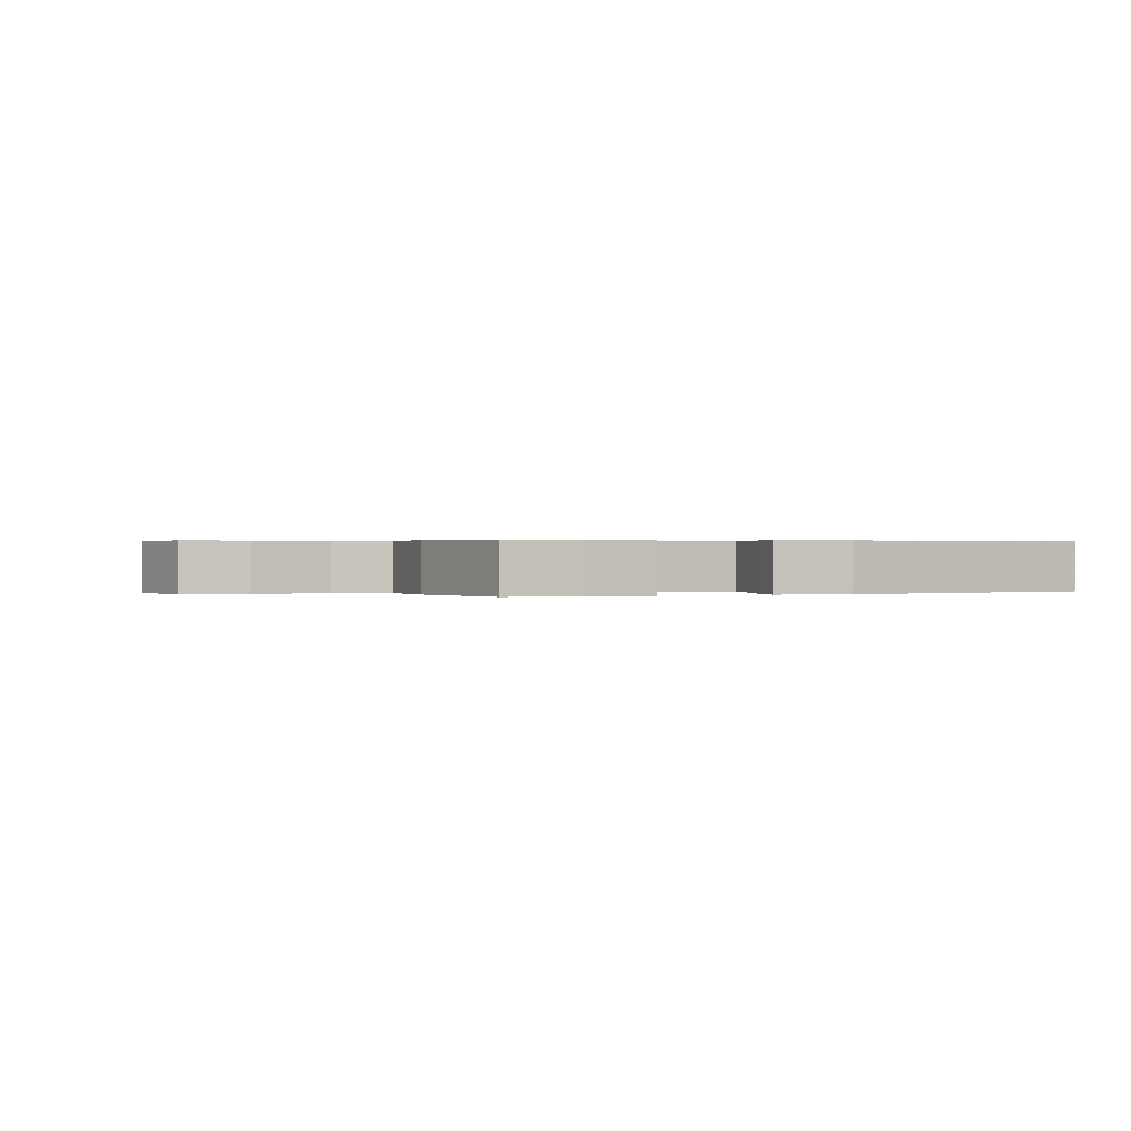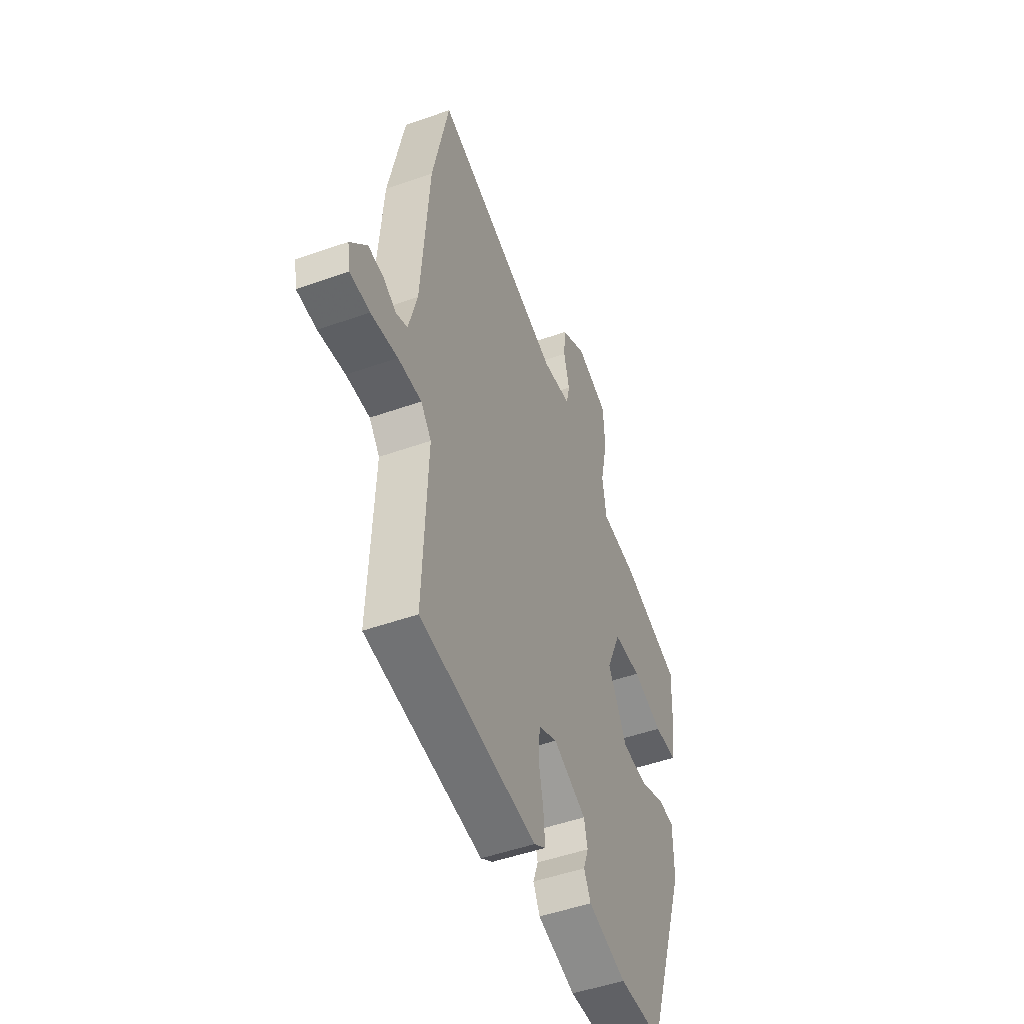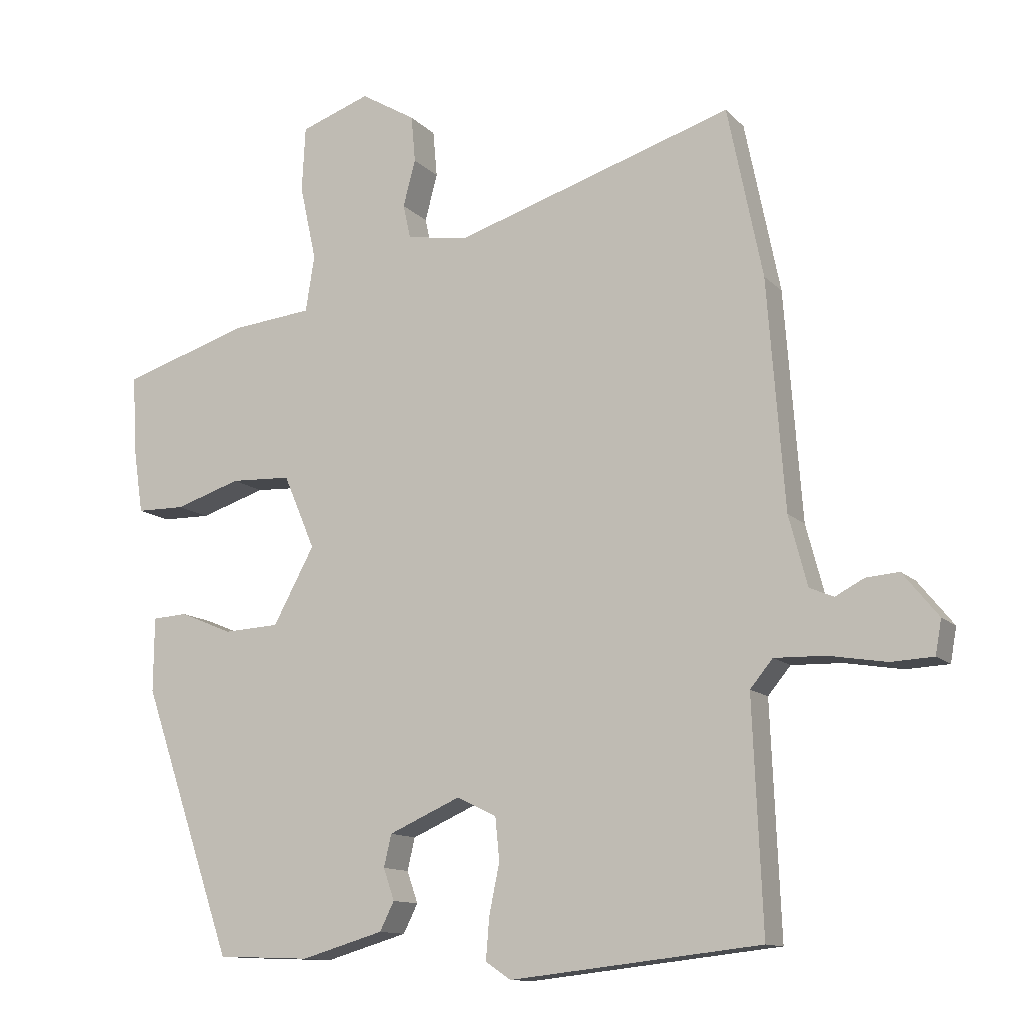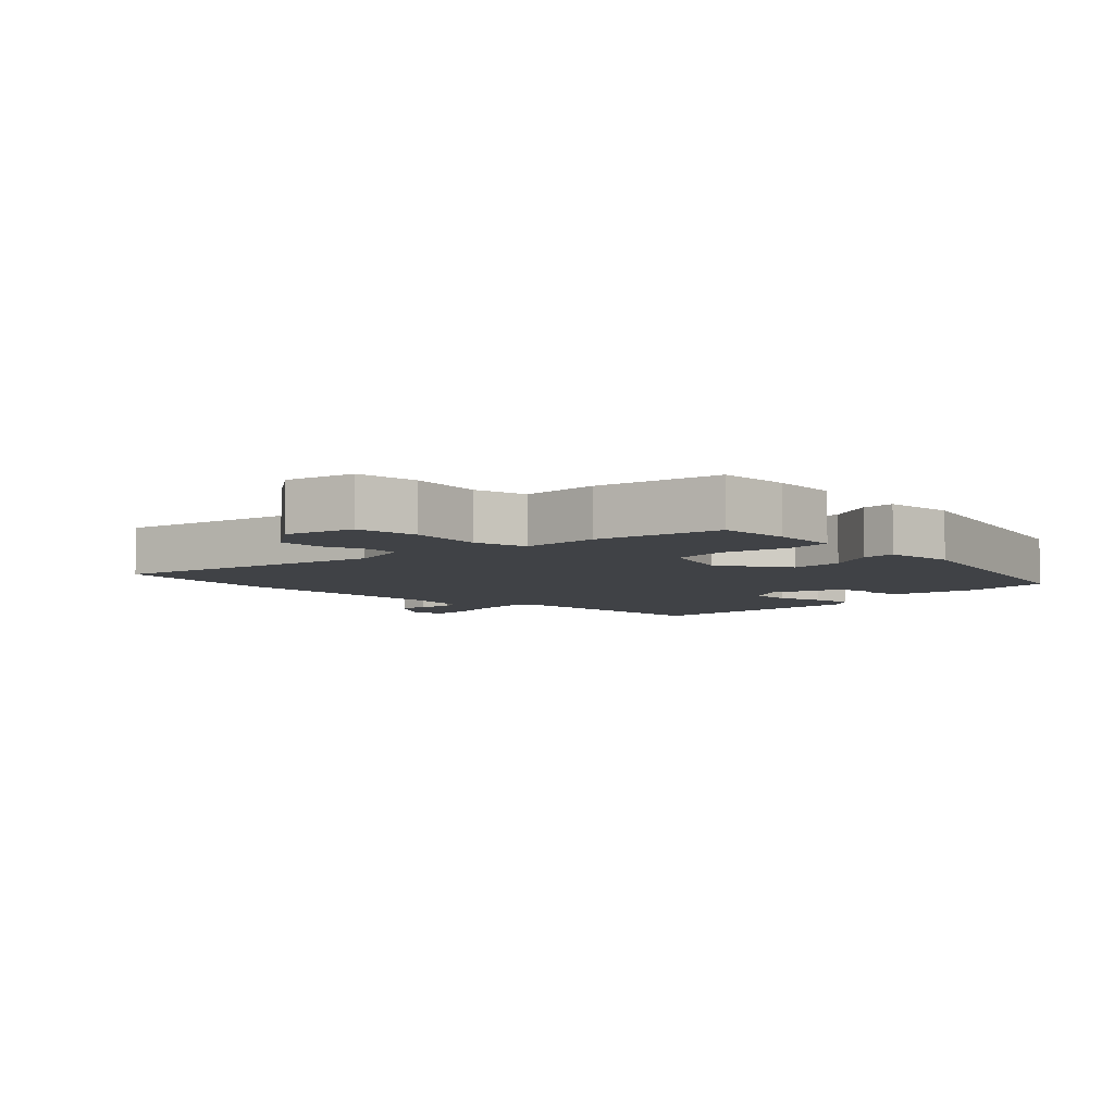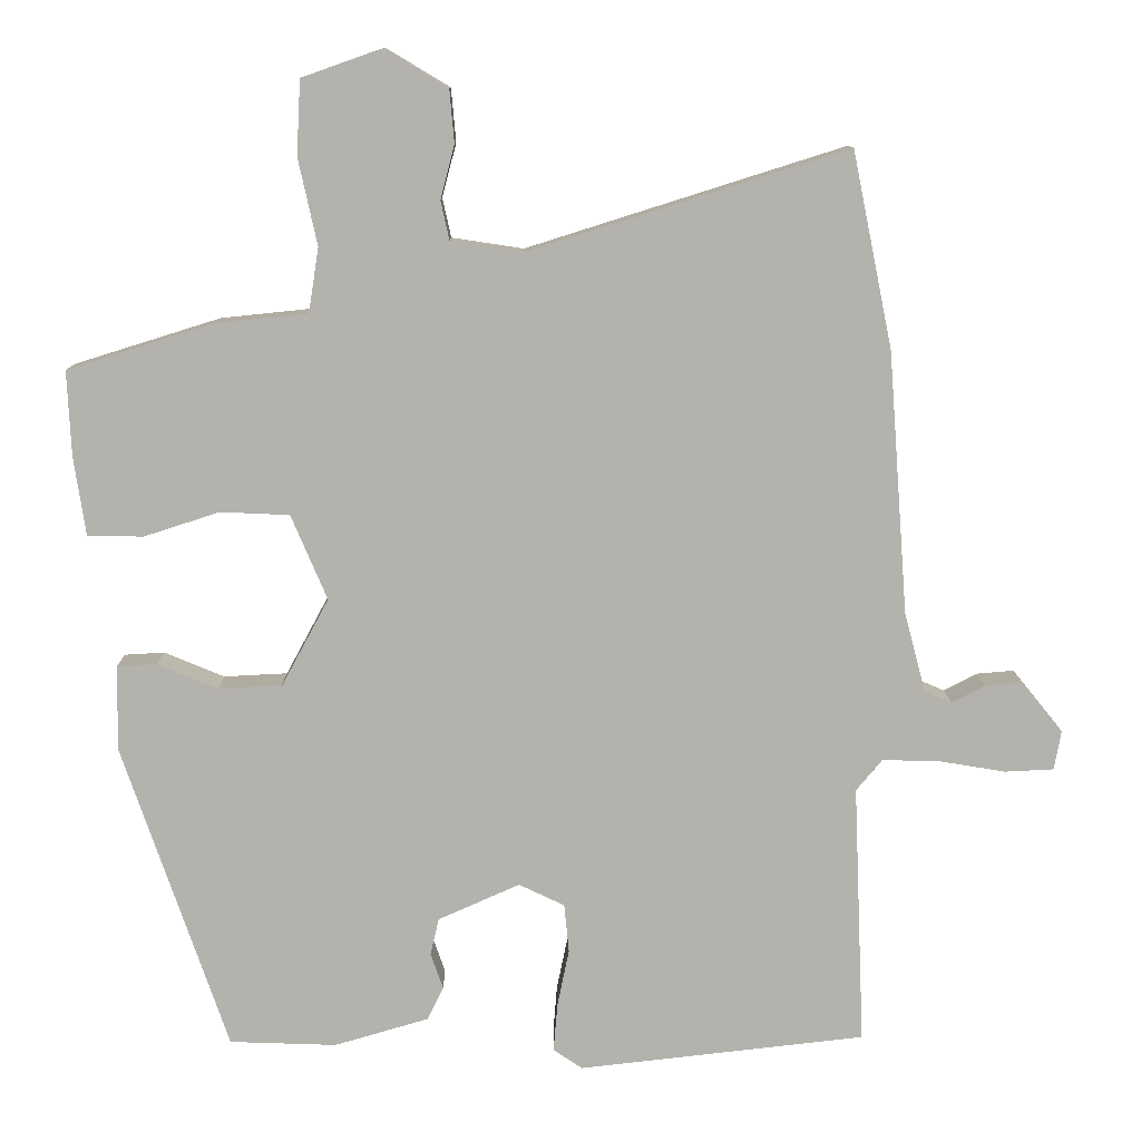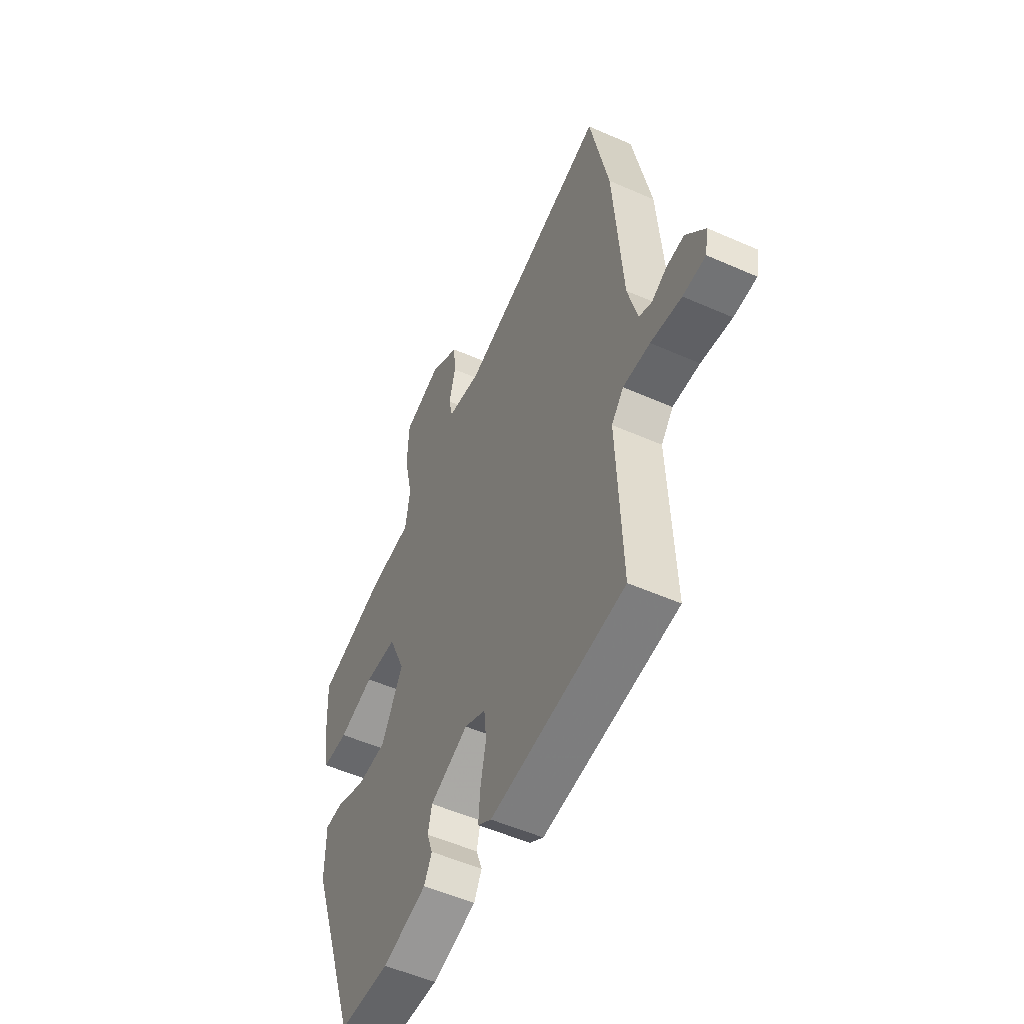
<metadata>
{"format":"obj","ext":"obj","renderer":"f3d","projection":"perspective","resolution":1024,"background":"white","views":[{"elev":0.3,"azim":74.3,"up":"+Y"},{"elev":-49.8,"azim":-68.6,"up":"+Z"},{"elev":-12.2,"azim":-154.3,"up":"+Z"},{"elev":-6.1,"azim":49.3,"up":"+Y"},{"elev":10.5,"azim":179.3,"up":"+Z"},{"elev":-53.2,"azim":-115.3,"up":"+Z"}]}
</metadata>
<code>
v 0.325 0.07 -0.478
v 0.189 0.07 -0.483
v 0.069 0.07 -0.448
v 0.048 0.07 -0.406
v 0.064 0.07 -0.36
v 0.053 0.07 -0.313
v -0.051 0.07 -0.267
v -0.109 0.07 -0.295
v -0.115 0.07 -0.357
v -0.1 0.07 -0.43
v -0.095 0.07 -0.491
v -0.132 0.07 -0.516
v -0.497 0.07 -0.475
v -0.483 0.07 -0.143
v -0.516 0.07 -0.103
v -0.59 0.07 -0.105
v -0.674 0.07 -0.119
v -0.736 0.07 -0.116
v -0.745 0.07 -0.066
v -0.693 0.07 -0.002
v -0.645 0.07 -0.006
v -0.603 0.07 -0.028
v -0.568 0.07 -0.013
v -0.541 0.07 0.089
v -0.516 0.07 0.422
v -0.465 0.07 0.672
v -0.059 0.07 0.544
v 0.032 0.07 0.558
v 0.043 0.07 0.608
v 0.025 0.07 0.676
v 0.031 0.07 0.744
v 0.111 0.07 0.792
v 0.213 0.07 0.756
v 0.218 0.07 0.661
v 0.194 0.07 0.551
v 0.207 0.07 0.469
v 0.324 0.07 0.457
v 0.51 0.07 0.399
v 0.505 0.07 0.291
v 0.49 0.07 0.19
v 0.419 0.07 0.189
v 0.323 0.07 0.22
v 0.235 0.07 0.216
v 0.189 0.07 0.108
v 0.249 0.07 -0.003
v 0.33 0.07 -0.007
v 0.407 0.07 0.025
v 0.458 0.07 0.022
v 0.459 0.07 -0.087
v 0.325 0 -0.478
v 0.189 0 -0.483
v 0.069 0 -0.448
v 0.048 0 -0.406
v 0.064 0 -0.36
v 0.053 0 -0.313
v -0.051 0 -0.267
v -0.109 0 -0.295
v -0.115 0 -0.357
v -0.1 0 -0.43
v -0.095 0 -0.491
v -0.132 0 -0.516
v -0.497 0 -0.475
v -0.483 0 -0.143
v -0.516 0 -0.103
v -0.59 0 -0.105
v -0.674 0 -0.119
v -0.736 0 -0.116
v -0.745 0 -0.066
v -0.693 0 -0.002
v -0.645 0 -0.006
v -0.603 0 -0.028
v -0.568 0 -0.013
v -0.541 0 0.089
v -0.516 0 0.422
v -0.465 0 0.672
v -0.059 0 0.544
v 0.032 0 0.558
v 0.043 0 0.608
v 0.025 0 0.676
v 0.031 0 0.744
v 0.111 0 0.792
v 0.213 0 0.756
v 0.218 0 0.661
v 0.194 0 0.551
v 0.207 0 0.469
v 0.324 0 0.457
v 0.51 0 0.399
v 0.505 0 0.291
v 0.49 0 0.19
v 0.419 0 0.189
v 0.323 0 0.22
v 0.235 0 0.216
v 0.189 0 0.108
v 0.249 0 -0.003
v 0.33 0 -0.007
v 0.407 0 0.025
v 0.458 0 0.022
v 0.459 0 -0.087
f 3 4 5
f 2 3 5
f 1 2 5
f 49 1 5
f 48 49 5
f 47 48 5
f 46 47 5
f 45 46 5 6
f 44 45 6 7
f 43 44 7 8
f 40 41 42
f 39 40 42
f 38 39 42
f 37 38 42
f 36 37 42
f 36 42 43
f 35 36 43 8
f 33 34 35
f 32 33 35
f 31 32 35
f 30 31 35
f 29 30 35
f 28 29 35 8
f 24 25 26 27
f 27 28 8
f 24 27 8
f 23 24 8
f 20 21 22
f 19 20 22
f 18 19 22
f 17 18 22
f 16 17 22
f 15 16 22 23
f 23 8 9
f 15 23 9
f 14 15 9
f 12 13 14
f 11 12 14
f 10 11 14
f 9 10 14
f 54 53 52
f 54 52 51
f 54 51 50
f 54 50 98
f 54 98 97
f 54 97 96
f 54 96 95
f 55 54 95 94
f 56 55 94 93
f 57 56 93 92
f 91 90 89
f 91 89 88
f 91 88 87
f 91 87 86
f 91 86 85
f 92 91 85
f 57 92 85 84
f 84 83 82
f 84 82 81
f 84 81 80
f 84 80 79
f 84 79 78
f 57 84 78 77
f 76 75 74 73
f 57 77 76
f 57 76 73
f 57 73 72
f 71 70 69
f 71 69 68
f 71 68 67
f 71 67 66
f 71 66 65
f 72 71 65 64
f 58 57 72
f 58 72 64
f 58 64 63
f 63 62 61
f 63 61 60
f 63 60 59
f 63 59 58
f 1 50 51 2
f 2 51 52 3
f 3 52 53 4
f 4 53 54 5
f 5 54 55 6
f 6 55 56 7
f 7 56 57 8
f 8 57 58 9
f 9 58 59 10
f 10 59 60 11
f 11 60 61 12
f 12 61 62 13
f 13 62 63 14
f 14 63 64 15
f 15 64 65 16
f 16 65 66 17
f 17 66 67 18
f 18 67 68 19
f 19 68 69 20
f 20 69 70 21
f 21 70 71 22
f 22 71 72 23
f 23 72 73 24
f 24 73 74 25
f 25 74 75 26
f 26 75 76 27
f 27 76 77 28
f 28 77 78 29
f 29 78 79 30
f 30 79 80 31
f 31 80 81 32
f 32 81 82 33
f 33 82 83 34
f 34 83 84 35
f 35 84 85 36
f 36 85 86 37
f 37 86 87 38
f 38 87 88 39
f 39 88 89 40
f 40 89 90 41
f 41 90 91 42
f 42 91 92 43
f 43 92 93 44
f 44 93 94 45
f 45 94 95 46
f 46 95 96 47
f 47 96 97 48
f 48 97 98 49
f 49 98 50 1

</code>
